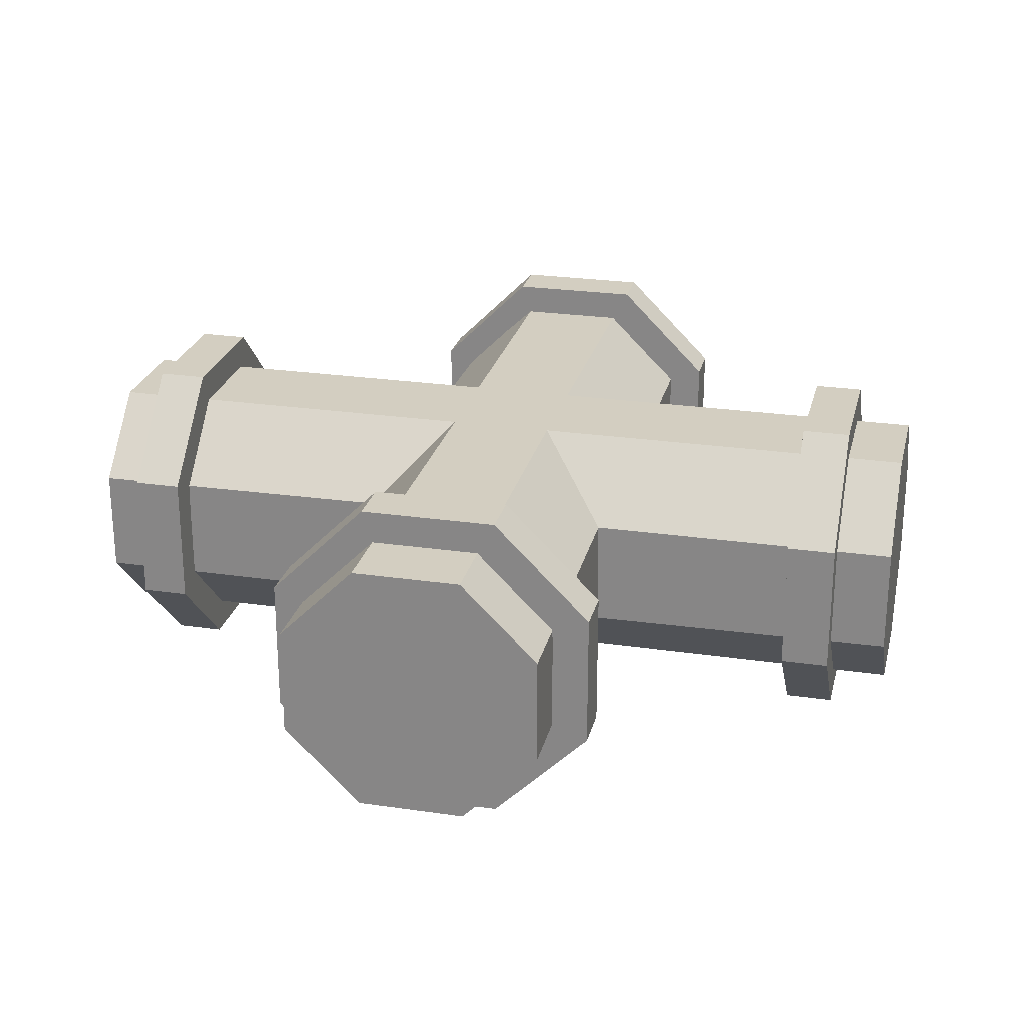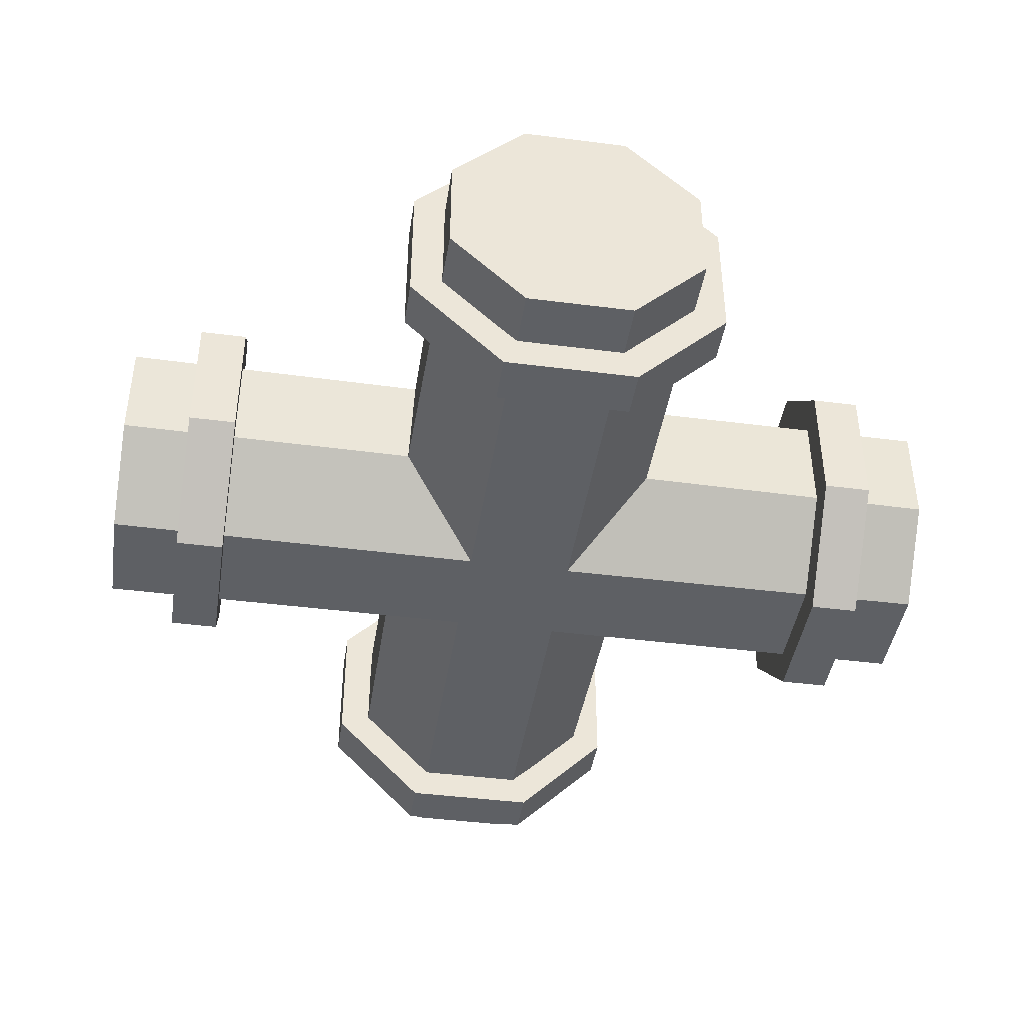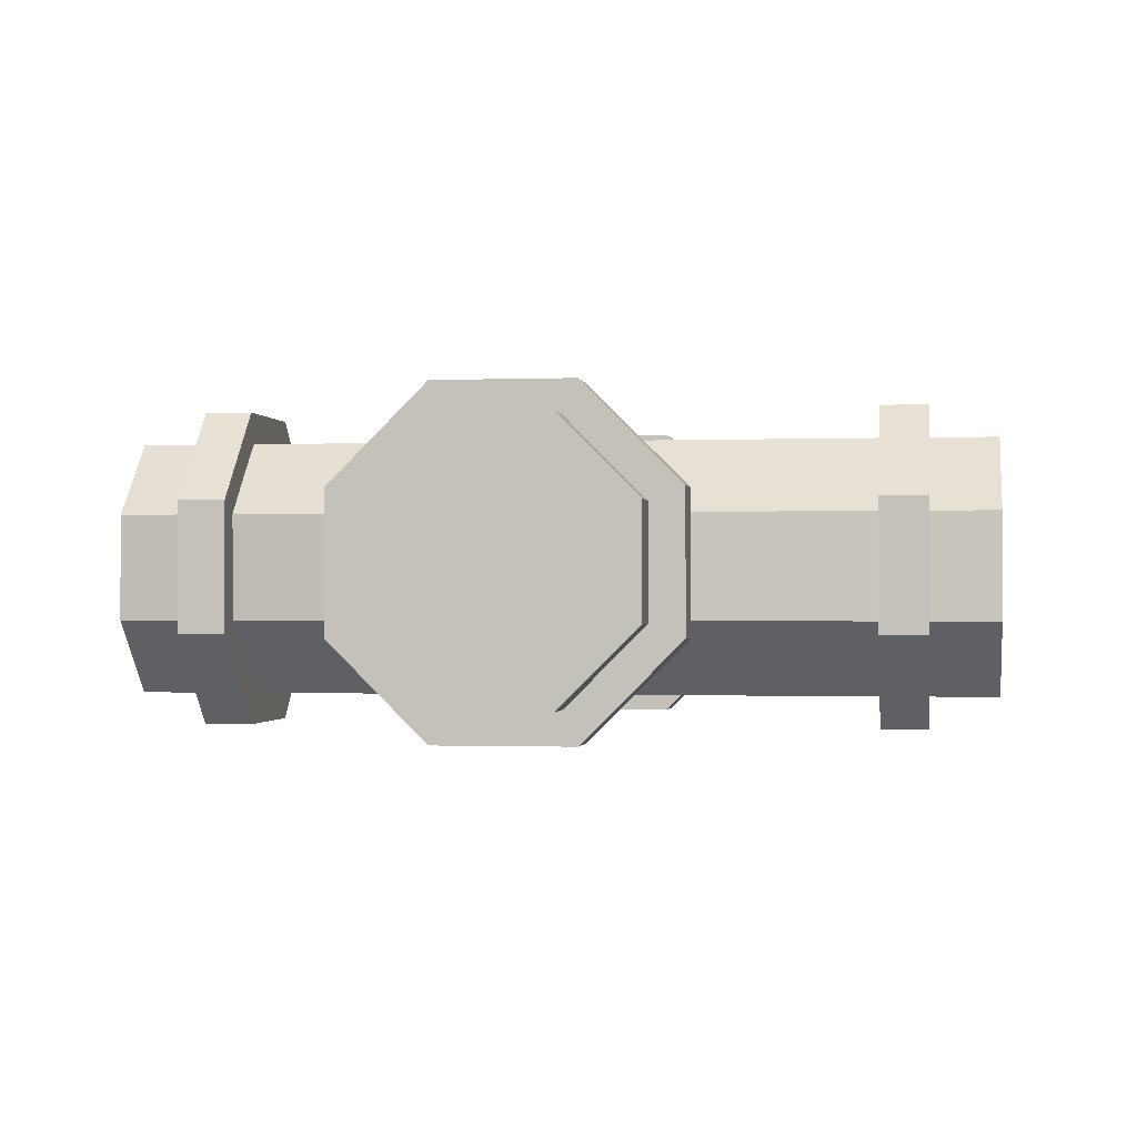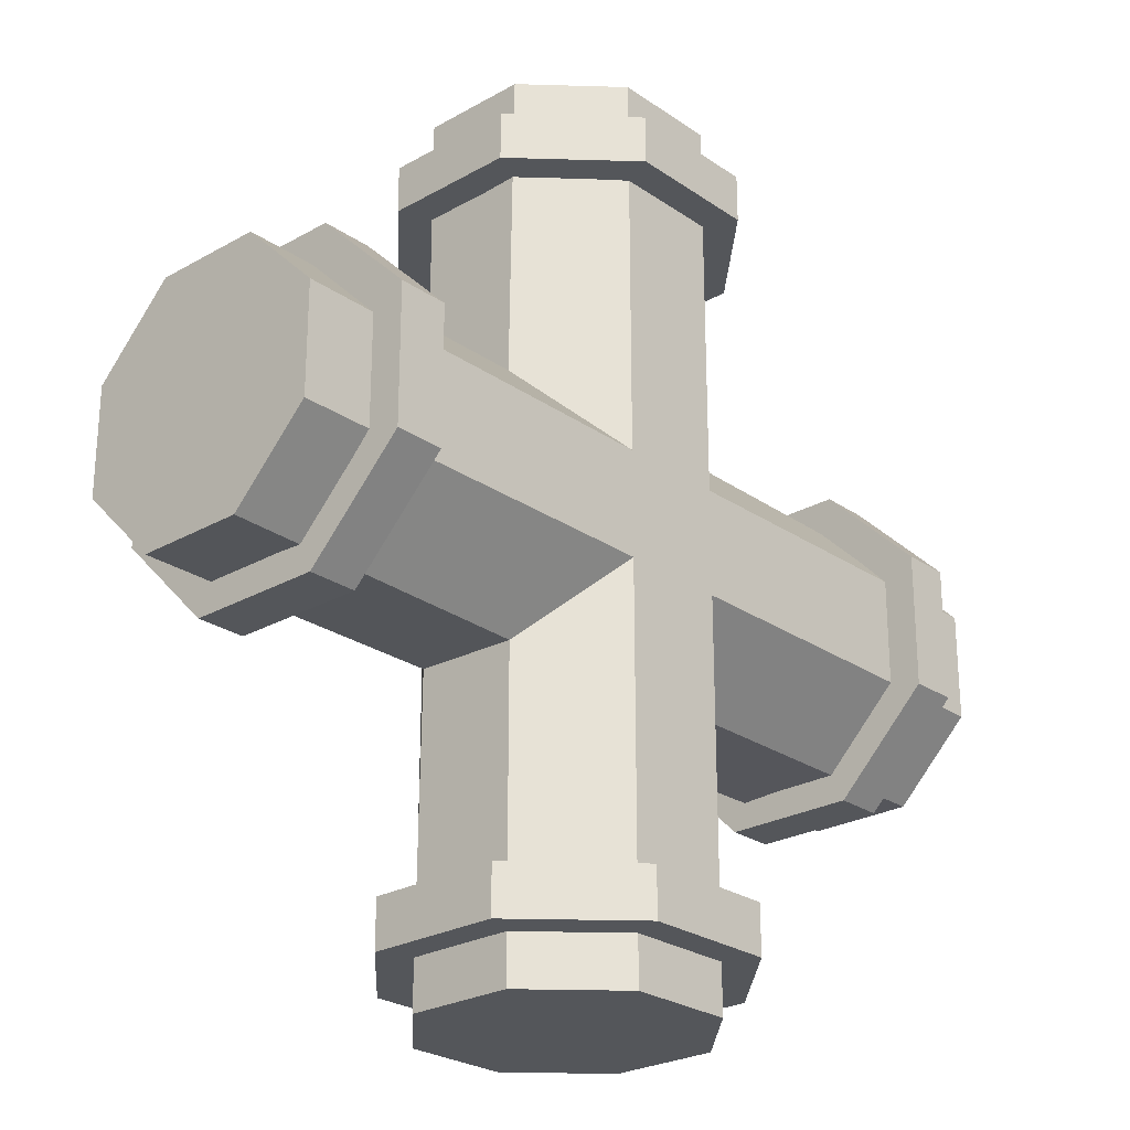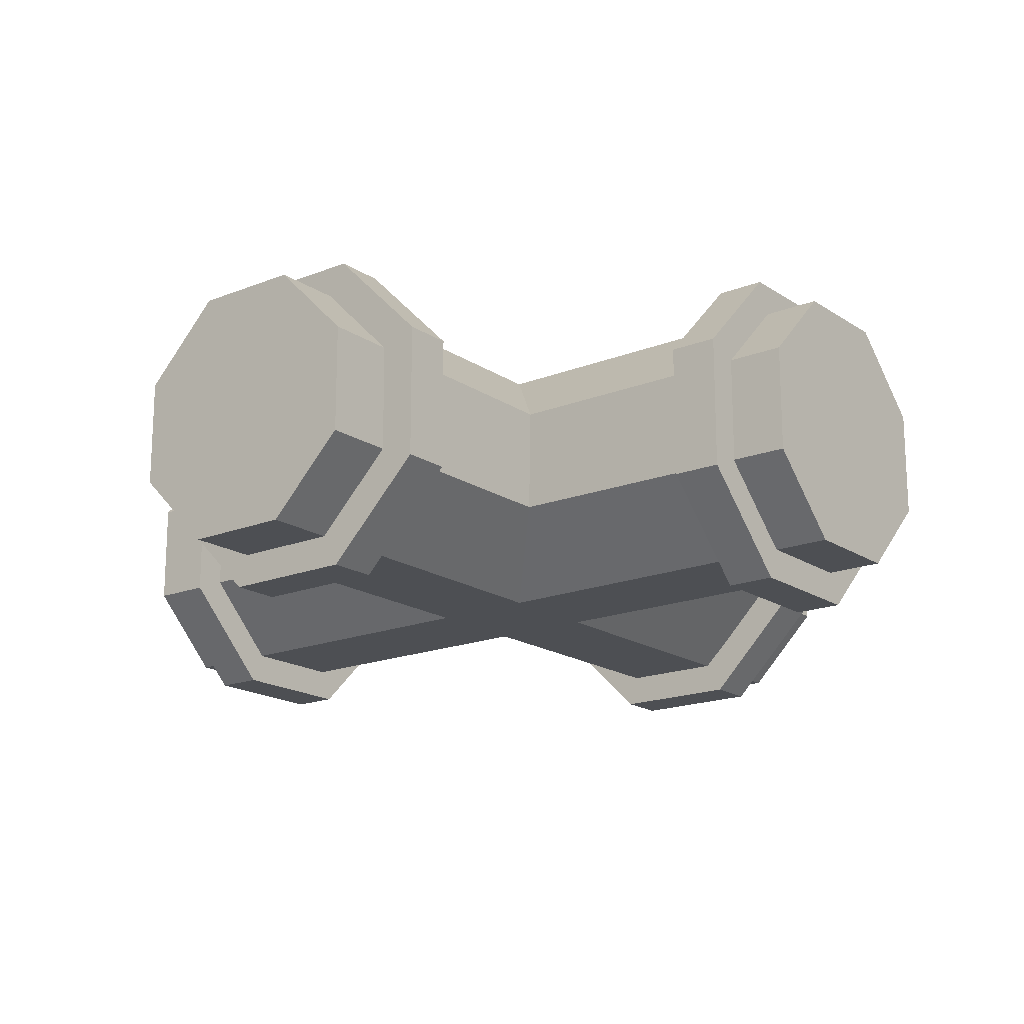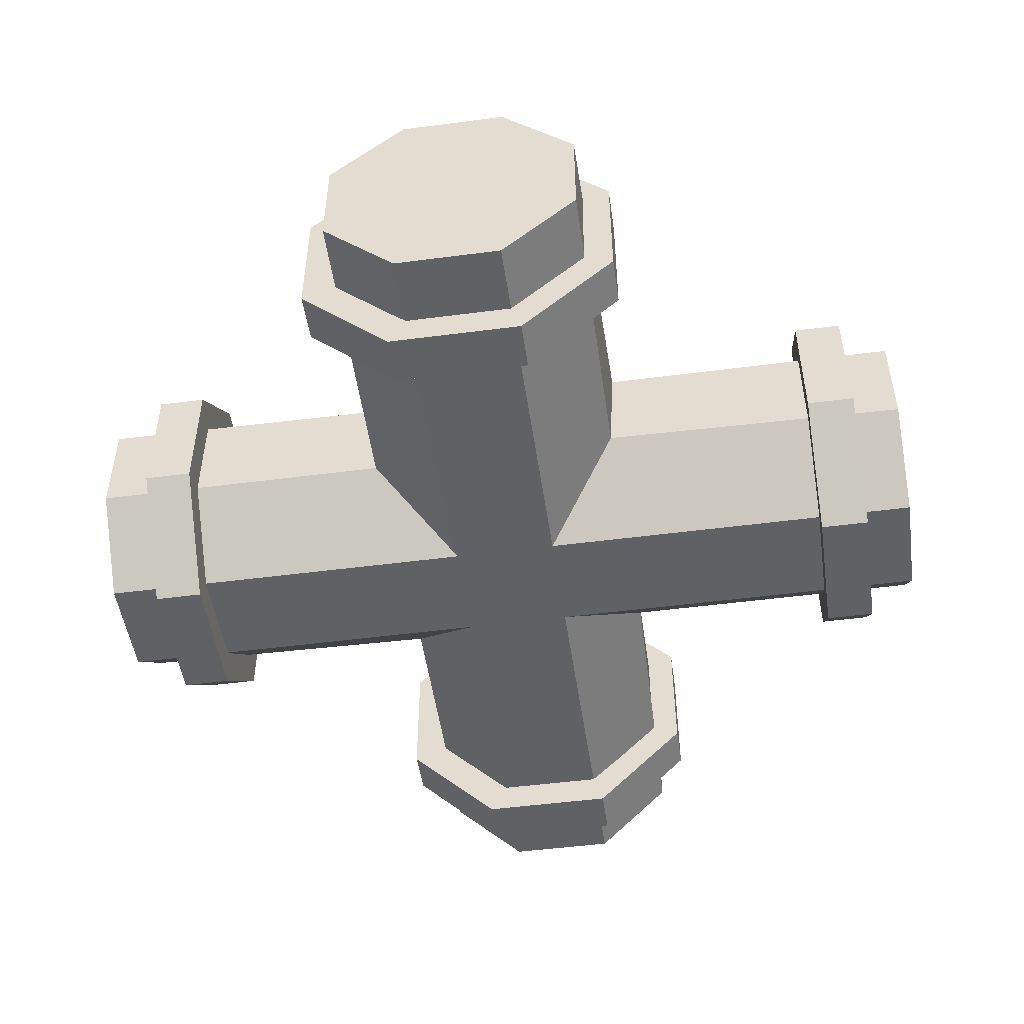
<metadata>
{"format":"obj","ext":"obj","renderer":"f3d","projection":"perspective","resolution":1024,"background":"white","views":[{"elev":24.9,"azim":103.4,"up":"+Z"},{"elev":-42.8,"azim":171.3,"up":"+Z"},{"elev":-0.8,"azim":8.5,"up":"+Z"},{"elev":-25.4,"azim":132.3,"up":"+Y"},{"elev":-17.7,"azim":128.1,"up":"+Z"},{"elev":-49.8,"azim":-81.8,"up":"+Z"}]}
</metadata>
<code>
o cylinder
v 0 0.1875 0
v 0 0.375 0
v 0.2589 0.1875 0.625
v 0.2589 0.375 0.625
v 0.625 0.1875 0.2589
v 0.625 0.375 0.2589
v 0.625 0.1875 -0.2589
v 0.625 0.375 -0.2589
v 0.2589 0.1875 -0.625
v 0.2589 0.375 -0.625
v -0.2589 0.1875 -0.625
v -0.2589 0.375 -0.625
v -0.625 0.1875 -0.2589
v -0.625 0.375 -0.2589
v -0.625 0.1875 0.2589
v -0.625 0.375 0.2589
v -0.2589 0.1875 0.625
v -0.2589 0.375 0.625
f 5 3 1
f 3 5 6 4
f 4 6 2
f 7 5 1
f 5 7 8 6
f 6 8 2
f 9 7 1
f 7 9 10 8
f 8 10 2
f 11 9 1
f 9 11 12 10
f 10 12 2
f 13 11 1
f 11 13 14 12
f 12 14 2
f 15 13 1
f 13 15 16 14
f 14 16 2
f 17 15 1
f 15 17 18 16
f 16 18 2
f 3 17 1
f 17 3 4 18
f 18 4 2
o cylinder
v -1.438 1.719 0
v -1.25 1.719 0
v -1.438 1.46 0.625
v -1.25 1.46 0.625
v -1.437 1.094 0.2589
v -1.25 1.094 0.2589
v -1.437 1.094 -0.2589
v -1.25 1.094 -0.2589
v -1.438 1.46 -0.625
v -1.25 1.46 -0.625
v -1.438 1.978 -0.625
v -1.25 1.978 -0.625
v -1.438 2.344 -0.2589
v -1.25 2.344 -0.2589
v -1.438 2.344 0.2589
v -1.25 2.344 0.2589
v -1.438 1.978 0.625
v -1.25 1.978 0.625
f 23 21 19
f 21 23 24 22
f 22 24 20
f 25 23 19
f 23 25 26 24
f 24 26 20
f 27 25 19
f 25 27 28 26
f 26 28 20
f 29 27 19
f 27 29 30 28
f 28 30 20
f 31 29 19
f 29 31 32 30
f 30 32 20
f 33 31 19
f 31 33 34 32
f 32 34 20
f 35 33 19
f 33 35 36 34
f 34 36 20
f 21 35 19
f 35 21 22 36
f 36 22 20
o cylinder
v 0 3.406 0
v -0.2071 3.406 0.5
v -0.2071 1.906 0.5
v -0.5 3.406 0.2071
v -0.5 3.406 -0.2071
v -0.5 2.219 -0.2071
v -0.2071 3.406 -0.5
v -0.2071 1.906 -0.5
v 0.2071 3.406 -0.5
v 0.2071 1.906 -0.5
v 0.5 3.406 -0.2071
v 0.5 3.406 0.2071
v 0.2071 3.406 0.5
v 0.2071 1.906 0.5
v 0.5188 2.2 -0.2071
v 0.5 2.194 0.2071
v 0.2071 1.5 0.5
v 0.2071 1.5 -0.5
v 1.706 1.706 0
v 1.706 1.913 -0.5
v 1.706 2.206 -0.2071
v 1.706 2.206 0.2071
v 1.706 1.913 0.5
v 1.706 1.499 0.5
v 0.4875 1.206 0.2071
v 1.706 1.206 0.2071
v 1.706 1.206 -0.2071
v 1.706 1.499 -0.5
v 0.5 1.188 -0.2071
v -0.2071 1.5 -0.5
v -0.2071 1.5 0.5
v -1.706 1.706 0
v -1.706 1.913 0.5
v -0.4891 2.206 0.2071
v -1.706 2.206 0.2071
v -1.706 2.206 -0.2071
v -1.706 1.913 -0.5
v -1.706 1.499 -0.5
v -0.5187 1.206 -0.2071
v -1.706 1.206 -0.2071
v -1.706 1.206 0.2071
v -1.706 1.499 0.5
v -0.5 1.188 0.2071
v 4.171e-16 0 0
v 0.2071 0 0.5
v 0.5 0 0.2071
v 0.5 0 -0.2071
v 0.2071 0 -0.5
v -0.2071 0 -0.5
v -0.5 0 -0.2071
v -0.5 0 0.2071
v -0.2071 0 0.5
f 40 38 37
f 38 40 70 39
f 41 40 37
f 40 41 42 70
f 43 41 37
f 41 43 44 42
f 45 43 37
f 43 45 46 44
f 47 45 37
f 45 47 51 46
f 48 47 37
f 47 48 52 51
f 49 48 37
f 48 49 50 52
f 38 49 37
f 49 38 39 50
f 46 51 57 56
f 56 57 55
f 51 52 58 57
f 57 58 55
f 52 50 59 58
f 58 59 55
f 50 53 60 59
f 59 60 55
f 53 61 62 60
f 60 62 55
f 61 65 63 62
f 62 63 55
f 65 54 64 63
f 63 64 55
f 54 46 56 64
f 64 56 55
f 39 70 71 69
f 69 71 68
f 70 42 72 71
f 71 72 68
f 42 44 73 72
f 72 73 68
f 44 66 74 73
f 73 74 68
f 66 75 76 74
f 74 76 68
f 75 79 77 76
f 76 77 68
f 79 67 78 77
f 77 78 68
f 67 39 69 78
f 78 69 68
f 82 81 80
f 81 82 61 53
f 83 82 80
f 82 83 65 61
f 84 83 80
f 83 84 54 65
f 85 84 80
f 84 85 66 54
f 86 85 80
f 85 86 75 66
f 87 86 80
f 86 87 79 75
f 88 87 80
f 87 88 67 79
f 81 88 80
f 88 81 53 67
f 67 53 50 39
f 46 54 66 44
o cylinder
v 1.25 1.719 0
v 1.438 1.719 0
v 1.25 1.46 0.625
v 1.438 1.46 0.625
v 1.25 1.094 0.2589
v 1.438 1.094 0.2589
v 1.25 1.094 -0.2589
v 1.438 1.094 -0.2589
v 1.25 1.46 -0.625
v 1.438 1.46 -0.625
v 1.25 1.978 -0.625
v 1.438 1.978 -0.625
v 1.25 2.344 -0.2589
v 1.437 2.344 -0.2589
v 1.25 2.344 0.2589
v 1.437 2.344 0.2589
v 1.25 1.978 0.625
v 1.438 1.978 0.625
f 93 91 89
f 91 93 94 92
f 92 94 90
f 95 93 89
f 93 95 96 94
f 94 96 90
f 97 95 89
f 95 97 98 96
f 96 98 90
f 99 97 89
f 97 99 100 98
f 98 100 90
f 101 99 89
f 99 101 102 100
f 100 102 90
f 103 101 89
f 101 103 104 102
f 102 104 90
f 105 103 89
f 103 105 106 104
f 104 106 90
f 91 105 89
f 105 91 92 106
f 106 92 90
o cylinder
v 0 3 0
v 0 3.188 0
v 0.2589 3 0.625
v 0.2589 3.188 0.625
v 0.625 3 0.2589
v 0.625 3.188 0.2589
v 0.625 3 -0.2589
v 0.625 3.188 -0.2589
v 0.2589 3 -0.625
v 0.2589 3.188 -0.625
v -0.2589 3 -0.625
v -0.2589 3.188 -0.625
v -0.625 3 -0.2589
v -0.625 3.188 -0.2589
v -0.625 3 0.2589
v -0.625 3.188 0.2589
v -0.2589 3 0.625
v -0.2589 3.188 0.625
f 111 109 107
f 109 111 112 110
f 110 112 108
f 113 111 107
f 111 113 114 112
f 112 114 108
f 115 113 107
f 113 115 116 114
f 114 116 108
f 117 115 107
f 115 117 118 116
f 116 118 108
f 119 117 107
f 117 119 120 118
f 118 120 108
f 121 119 107
f 119 121 122 120
f 120 122 108
f 123 121 107
f 121 123 124 122
f 122 124 108
f 109 123 107
f 123 109 110 124
f 124 110 108

</code>
